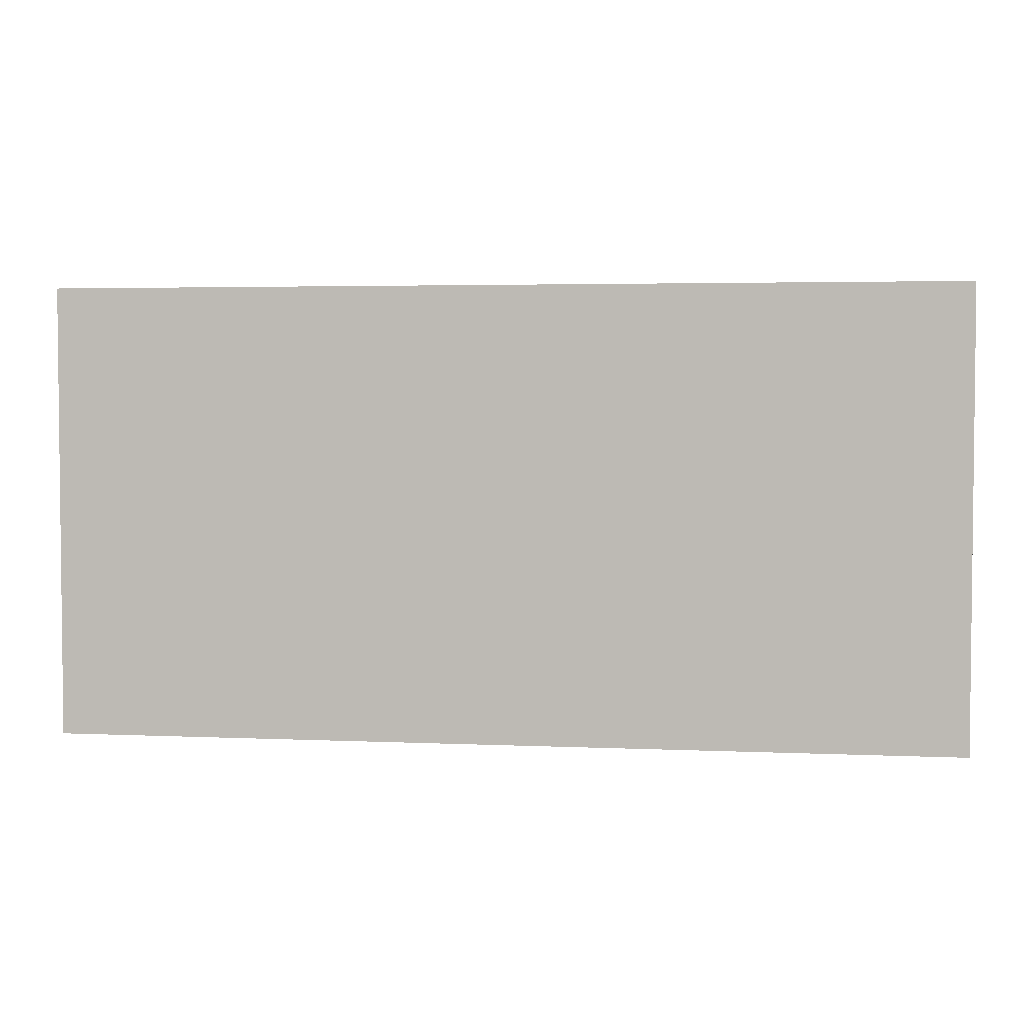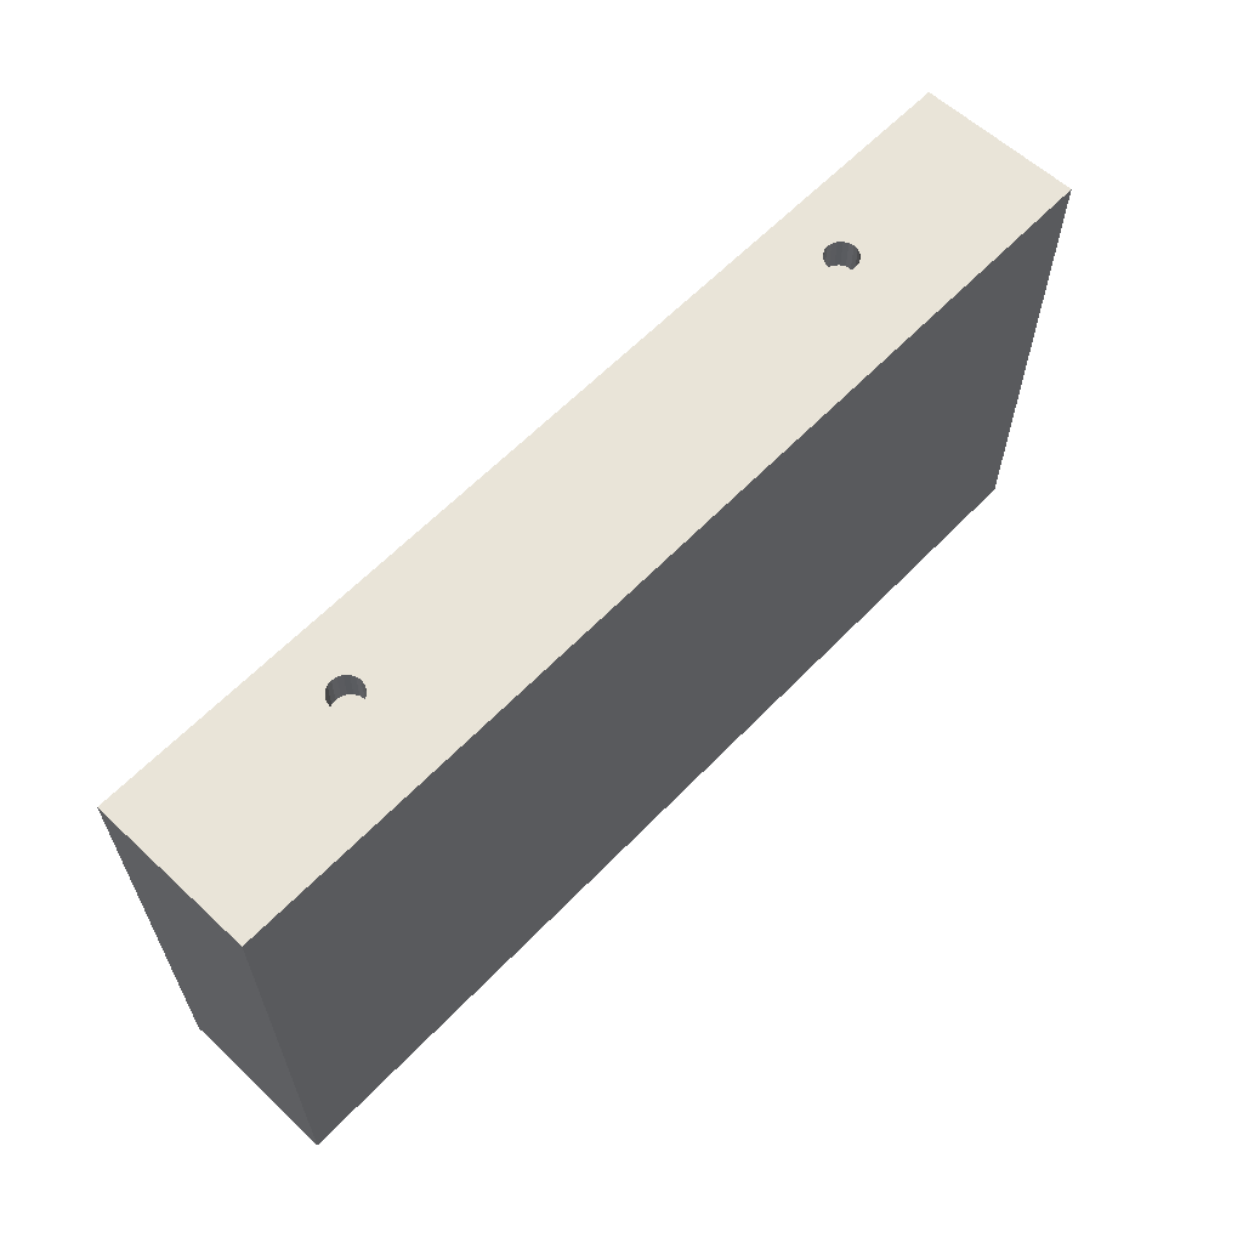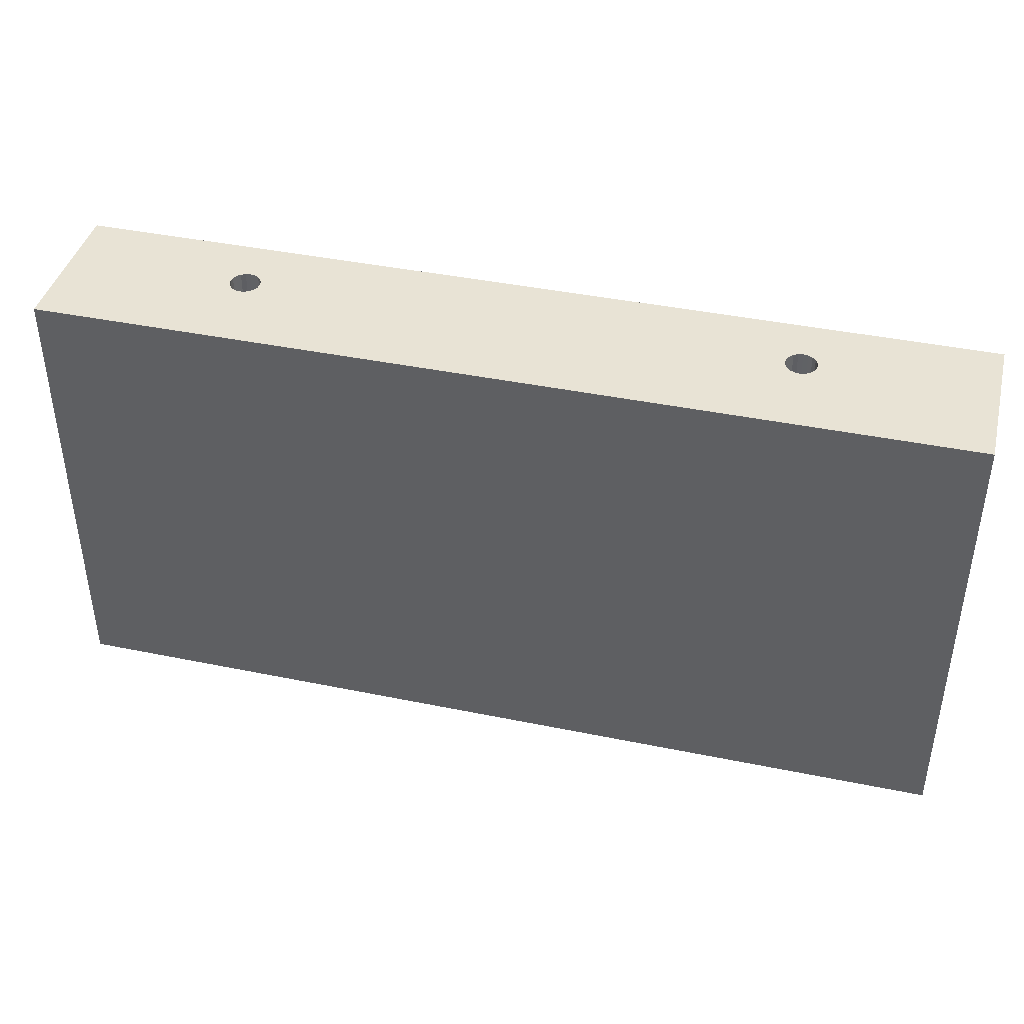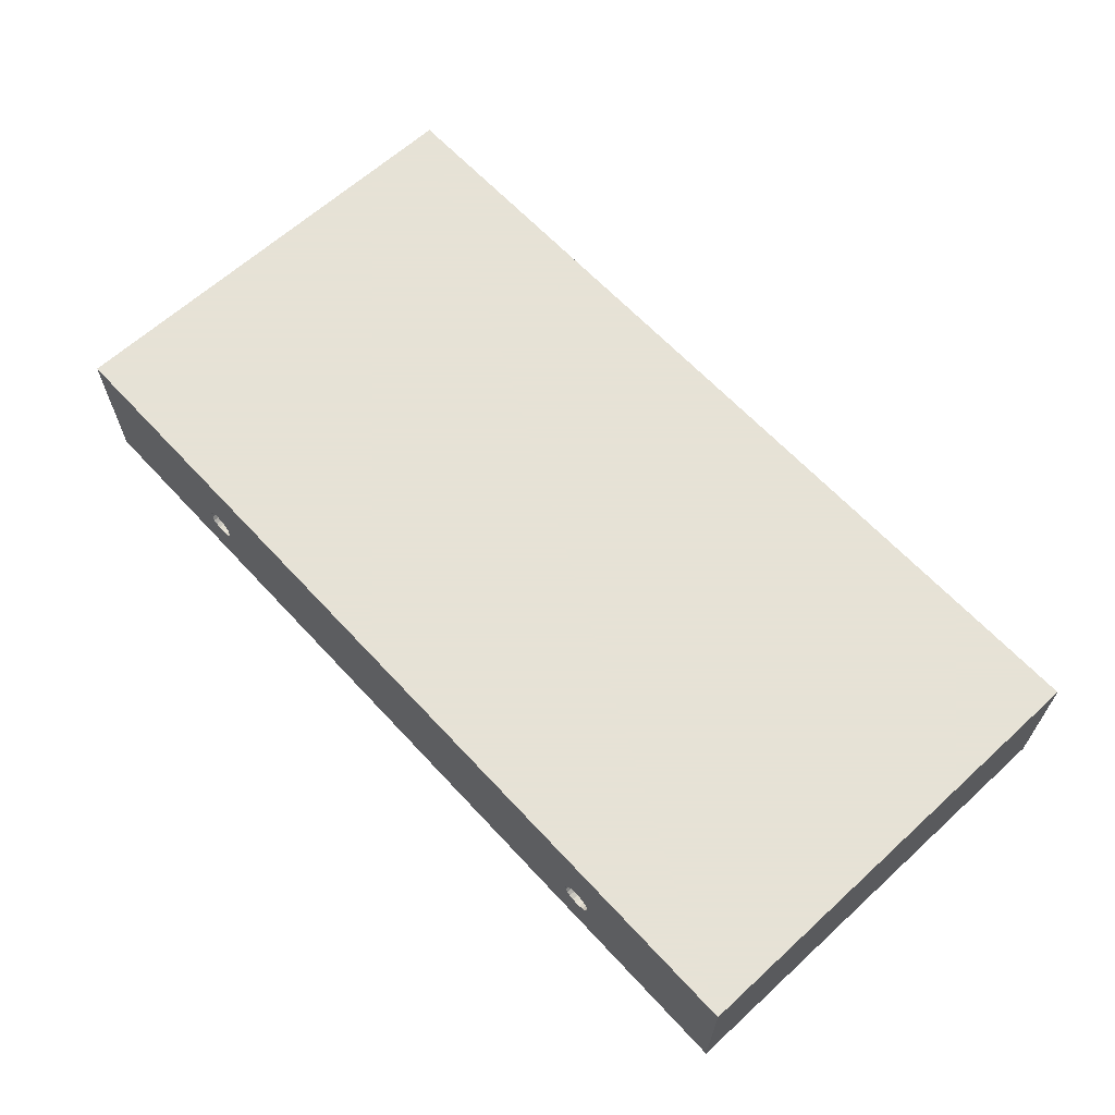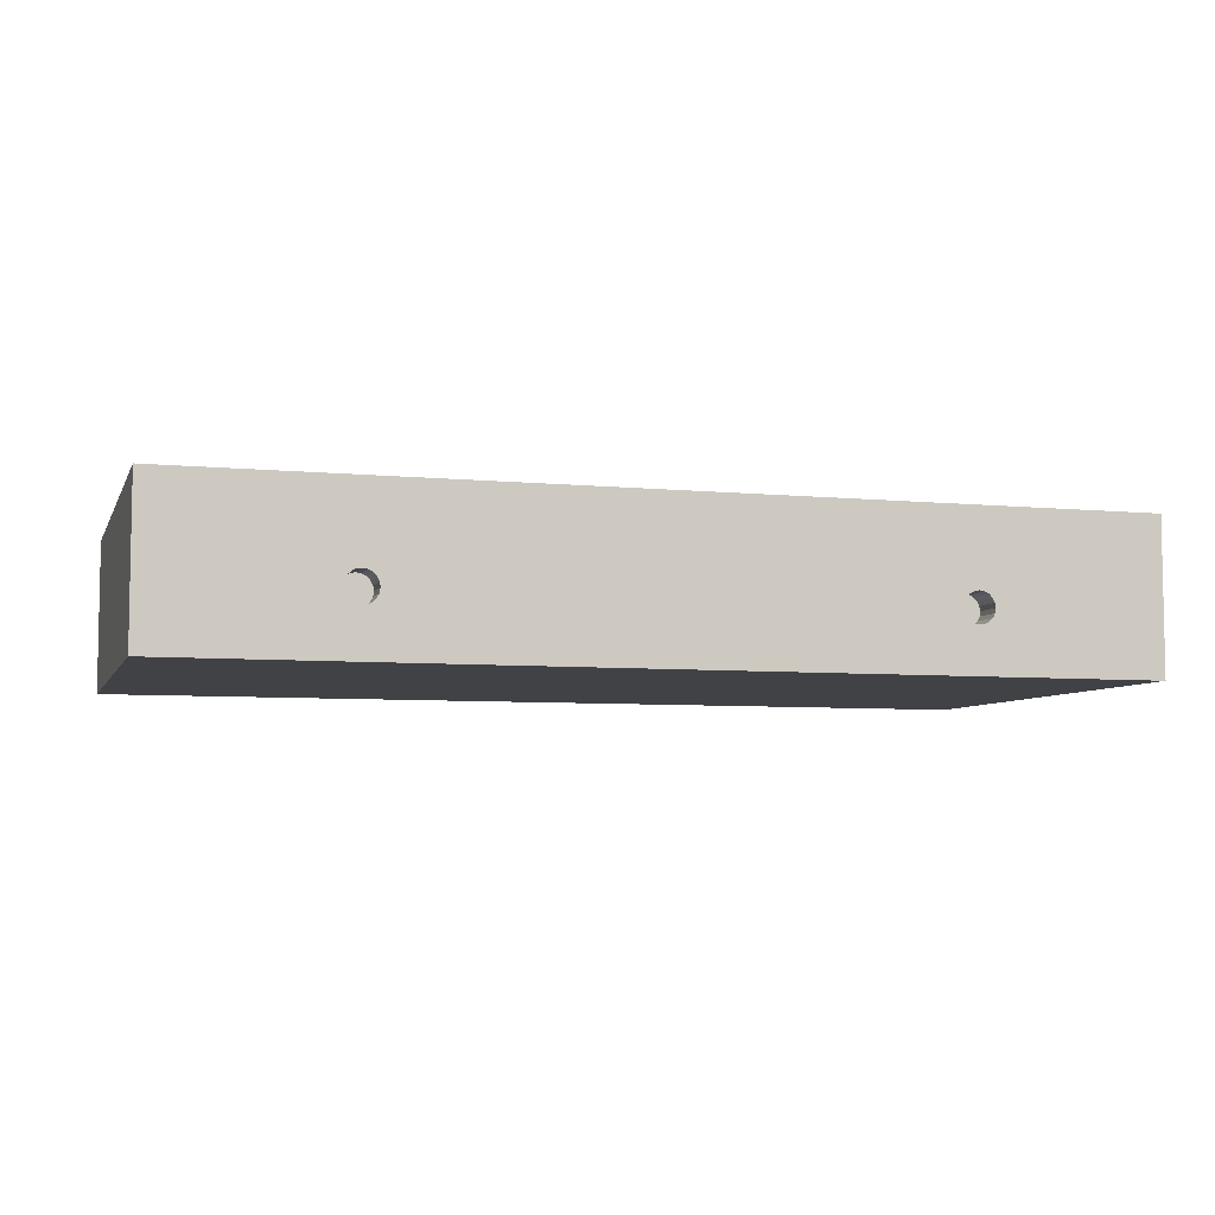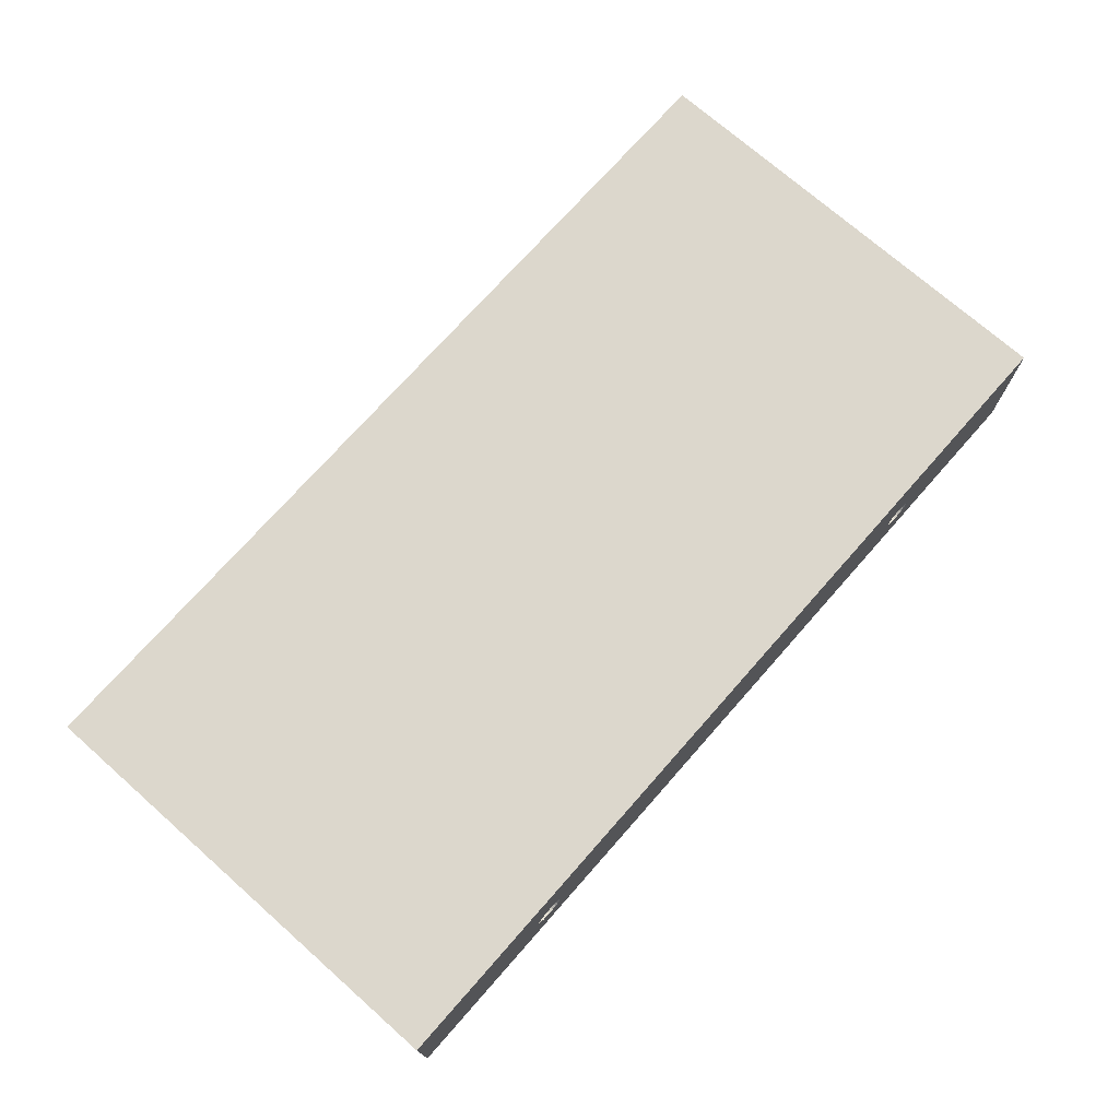
<metadata>
{"format":"obj","ext":"obj","renderer":"f3d","projection":"perspective","resolution":1024,"background":"white","views":[{"elev":3.5,"azim":-171.5,"up":"+Y"},{"elev":60.6,"azim":-46.5,"up":"+Y"},{"elev":41.2,"azim":14.0,"up":"+Y"},{"elev":63.8,"azim":47.3,"up":"+Z"},{"elev":-6.2,"azim":163.5,"up":"+Z"},{"elev":73.0,"azim":131.4,"up":"+Z"}]}
</metadata>
<code>
g Test_Rig_v2
v 94.76 -65 21.55
v 94.05 -65 22.94
v 92.94 -65 24.05
v 91.55 -65 24.76
v 90 -65 25
v 88.45 -65 24.76
v 87.06 -65 24.05
v 85.95 -65 22.94
v 85.24 -65 21.55
v 85 -65 20
v 85.24 -65 18.45
v 85.95 -65 17.06
v 87.06 -65 15.95
v 88.45 -65 15.24
v 90 -65 15
v 91.55 -65 15.24
v 92.94 -65 15.95
v 94.05 -65 17.06
v 94.76 -65 18.45
v 95 -65 20
v 90 -65 20
v 88.45 -75 15.24
v 90 -75 15
v 87.06 -75 15.95
v 85.95 -75 17.06
v 85.24 -75 18.45
v 85 -75 20
v 85.24 -75 21.55
v 85.95 -75 22.94
v 87.06 -75 24.05
v 88.45 -75 24.76
v 90 -75 25
v 91.55 -75 24.76
v 92.94 -75 24.05
v 94.05 -75 22.94
v 94.76 -75 21.55
v 95 -75 20
v 94.76 -75 18.45
v 94.05 -75 17.06
v 92.94 -75 15.95
v 91.55 -75 15.24
v 150 -75 50
v -85.24 -75 21.55
v -85 -75 20
v 150 -75 0
v -85.24 -75 18.45
v -88.45 -75 24.76
v -87.06 -75 24.05
v -150 -75 50
v -90 -75 25
v -92.94 -75 24.05
v -91.55 -75 24.76
v -85.95 -75 22.94
v -150 -75 0
v -95 -75 20
v -94.76 -75 21.55
v -88.45 -75 15.24
v -90 -75 15
v -85.95 -75 17.06
v -87.06 -75 15.95
v -94.05 -75 22.94
v -92.94 -75 15.95
v -94.05 -75 17.06
v -94.76 -75 18.45
v -91.55 -75 15.24
v -150 75 50
v -150 75 0
v 150 75 0
v 150 75 50
v -90 -65 15
v -91.55 -65 15.24
v -92.94 -65 15.95
v -94.05 -65 17.06
v -94.76 -65 18.45
v -95 -65 20
v -94.76 -65 21.55
v -94.05 -65 22.94
v -92.94 -65 24.05
v -91.55 -65 24.76
v -90 -65 25
v -88.45 -65 24.76
v -87.06 -65 24.05
v -85.95 -65 22.94
v -85.24 -65 21.55
v -85 -65 20
v -85.24 -65 18.45
v -85.95 -65 17.06
v -87.06 -65 15.95
v -88.45 -65 15.24
v -90 -65 20
v 85.24 75 18.45
v -90 75 15
v -91.55 75 15.24
v 87.06 75 15.95
v 88.45 75 15.24
v 85.24 75 21.55
v 85 75 20
v -94.05 75 17.06
v -92.94 75 15.95
v -85.24 75 21.55
v 85.95 75 22.94
v 90 75 15
v 85.95 75 17.06
v -95 75 20
v -94.76 75 18.45
v -94.76 75 21.55
v -92.94 75 24.05
v -94.05 75 22.94
v 87.06 75 24.05
v -88.45 75 24.76
v -85.95 75 22.94
v -87.06 75 24.05
v -88.45 75 15.24
v -87.06 75 15.95
v 91.55 75 15.24
v -85 75 20
v -85.95 75 17.06
v -85.24 75 18.45
v 92.94 75 15.95
v 94.05 75 17.06
v -90 75 25
v -91.55 75 24.76
v 90 75 25
v 92.94 75 24.05
v 91.55 75 24.76
v 94.76 75 21.55
v 94.05 75 22.94
v 95 75 20
v 88.45 75 24.76
v 94.76 75 18.45
v 90 65 25
v 88.45 65 24.76
v 87.06 65 24.05
v 85.95 65 22.94
v 85.24 65 21.55
v 85 65 20
v 85.24 65 18.45
v 85.95 65 17.06
v 87.06 65 15.95
v 88.45 65 15.24
v 90 65 15
v 91.55 65 15.24
v 92.94 65 15.95
v 94.05 65 17.06
v 94.76 65 18.45
v 95 65 20
v 94.76 65 21.55
v 94.05 65 22.94
v 92.94 65 24.05
v 91.55 65 24.76
v 90 65 20
v -90 65 25
v -91.55 65 24.76
v -92.94 65 24.05
v -94.05 65 22.94
v -94.76 65 21.55
v -95 65 20
v -94.76 65 18.45
v -94.05 65 17.06
v -92.94 65 15.95
v -91.55 65 15.24
v -90 65 15
v -88.45 65 15.24
v -87.06 65 15.95
v -85.95 65 17.06
v -85.24 65 18.45
v -85 65 20
v -85.24 65 21.55
v -85.95 65 22.94
v -87.06 65 24.05
v -88.45 65 24.76
v -90 65 20
f 21 1 2
f 2 3 21
f 3 4 21
f 4 5 21
f 5 6 21
f 6 7 21
f 7 8 21
f 8 9 21
f 9 10 21
f 10 11 21
f 11 12 21
f 12 13 21
f 13 14 21
f 14 15 21
f 15 16 21
f 16 17 21
f 17 18 21
f 18 19 21
f 19 20 21
f 20 1 21
f 22 23 15
f 24 22 14
f 25 24 13
f 26 25 12
f 27 26 11
f 28 27 10
f 29 28 9
f 30 29 8
f 31 30 7
f 32 31 6
f 33 32 5
f 34 33 4
f 35 34 3
f 36 35 2
f 37 36 1
f 38 37 20
f 39 38 19
f 40 39 18
f 41 40 17
f 23 41 16
f 16 15 23
f 17 16 41
f 18 17 40
f 19 18 39
f 20 19 38
f 1 20 37
f 2 1 36
f 3 2 35
f 4 3 34
f 5 4 33
f 6 5 32
f 7 6 31
f 8 7 30
f 9 8 29
f 10 9 28
f 11 10 27
f 12 11 26
f 13 12 25
f 14 13 24
f 15 14 22
f 42 43 31
f 42 36 37
f 31 32 42
f 43 29 30
f 43 44 27
f 45 39 40
f 42 35 36
f 42 33 34
f 30 31 43
f 27 28 43
f 46 22 24
f 40 41 45
f 45 37 38
f 34 35 42
f 28 29 43
f 24 25 46
f 25 26 46
f 46 45 23
f 38 39 45
f 32 33 42
f 46 26 27
f 23 22 46
f 37 45 42
f 42 47 48
f 42 49 50
f 49 51 52
f 27 44 46
f 48 53 42
f 52 50 49
f 49 54 55
f 41 23 45
f 50 47 42
f 55 56 49
f 45 57 58
f 45 59 60
f 53 43 42
f 56 61 49
f 54 62 63
f 60 57 45
f 61 51 49
f 63 64 54
f 54 58 65
f 46 59 45
f 65 62 54
f 64 55 54
f 58 54 45
f 66 67 54
f 54 49 66
f 42 45 68
f 68 69 42
f 66 49 42
f 42 69 66
f 68 45 54
f 54 67 68
f 65 58 70
f 62 65 71
f 63 62 72
f 64 63 73
f 55 64 74
f 56 55 75
f 61 56 76
f 51 61 77
f 52 51 78
f 50 52 79
f 47 50 80
f 48 47 81
f 53 48 82
f 43 53 83
f 44 43 84
f 46 44 85
f 59 46 86
f 60 59 87
f 57 60 88
f 58 57 89
f 89 70 58
f 88 89 57
f 87 88 60
f 86 87 59
f 85 86 46
f 84 85 44
f 83 84 43
f 82 83 53
f 81 82 48
f 80 81 47
f 79 80 50
f 78 79 52
f 77 78 51
f 76 77 61
f 75 76 56
f 74 75 55
f 73 74 64
f 72 73 63
f 71 72 62
f 70 71 65
f 90 84 83
f 83 82 90
f 82 81 90
f 81 80 90
f 80 79 90
f 79 78 90
f 78 77 90
f 77 76 90
f 76 75 90
f 75 74 90
f 74 73 90
f 73 72 90
f 72 71 90
f 71 70 90
f 70 89 90
f 89 88 90
f 88 87 90
f 87 86 90
f 86 85 90
f 85 84 90
f 91 67 92
f 67 93 92
f 67 94 95
f 92 96 97
f 67 98 99
f 100 101 96
f 95 68 67
f 95 102 68
f 67 91 103
f 99 93 67
f 67 104 105
f 66 106 104
f 66 107 108
f 66 109 110
f 109 111 112
f 100 109 101
f 96 113 114
f 68 102 115
f 103 94 67
f 105 98 67
f 108 106 66
f 112 110 109
f 96 116 100
f 96 117 118
f 96 92 113
f 114 117 96
f 68 119 120
f 104 67 66
f 66 121 122
f 100 111 109
f 118 116 96
f 66 69 123
f 69 124 125
f 69 126 127
f 69 68 128
f 115 119 68
f 122 107 66
f 123 129 66
f 127 124 69
f 68 130 128
f 92 97 91
f 129 109 66
f 128 126 69
f 110 121 66
f 120 130 68
f 125 123 69
f 129 123 131
f 109 129 132
f 101 109 133
f 96 101 134
f 97 96 135
f 91 97 136
f 103 91 137
f 94 103 138
f 95 94 139
f 102 95 140
f 115 102 141
f 119 115 142
f 120 119 143
f 130 120 144
f 128 130 145
f 126 128 146
f 127 126 147
f 124 127 148
f 125 124 149
f 123 125 150
f 150 131 123
f 149 150 125
f 148 149 124
f 147 148 127
f 146 147 126
f 145 146 128
f 144 145 130
f 143 144 120
f 142 143 119
f 141 142 115
f 140 141 102
f 139 140 95
f 138 139 94
f 137 138 103
f 136 137 91
f 135 136 97
f 134 135 96
f 133 134 101
f 132 133 109
f 131 132 129
f 151 145 144
f 144 143 151
f 143 142 151
f 142 141 151
f 141 140 151
f 140 139 151
f 139 138 151
f 138 137 151
f 137 136 151
f 136 135 151
f 135 134 151
f 134 133 151
f 133 132 151
f 132 131 151
f 131 150 151
f 150 149 151
f 149 148 151
f 148 147 151
f 147 146 151
f 146 145 151
f 122 121 152
f 107 122 153
f 108 107 154
f 106 108 155
f 104 106 156
f 105 104 157
f 98 105 158
f 99 98 159
f 93 99 160
f 92 93 161
f 113 92 162
f 114 113 163
f 117 114 164
f 118 117 165
f 116 118 166
f 100 116 167
f 111 100 168
f 112 111 169
f 110 112 170
f 121 110 171
f 171 152 121
f 170 171 110
f 169 170 112
f 168 169 111
f 167 168 100
f 166 167 116
f 165 166 118
f 164 165 117
f 163 164 114
f 162 163 113
f 161 162 92
f 160 161 93
f 159 160 99
f 158 159 98
f 157 158 105
f 156 157 104
f 155 156 106
f 154 155 108
f 153 154 107
f 152 153 122
f 172 166 165
f 165 164 172
f 164 163 172
f 163 162 172
f 162 161 172
f 161 160 172
f 160 159 172
f 159 158 172
f 158 157 172
f 157 156 172
f 156 155 172
f 155 154 172
f 154 153 172
f 153 152 172
f 152 171 172
f 171 170 172
f 170 169 172
f 169 168 172
f 168 167 172
f 167 166 172

</code>
